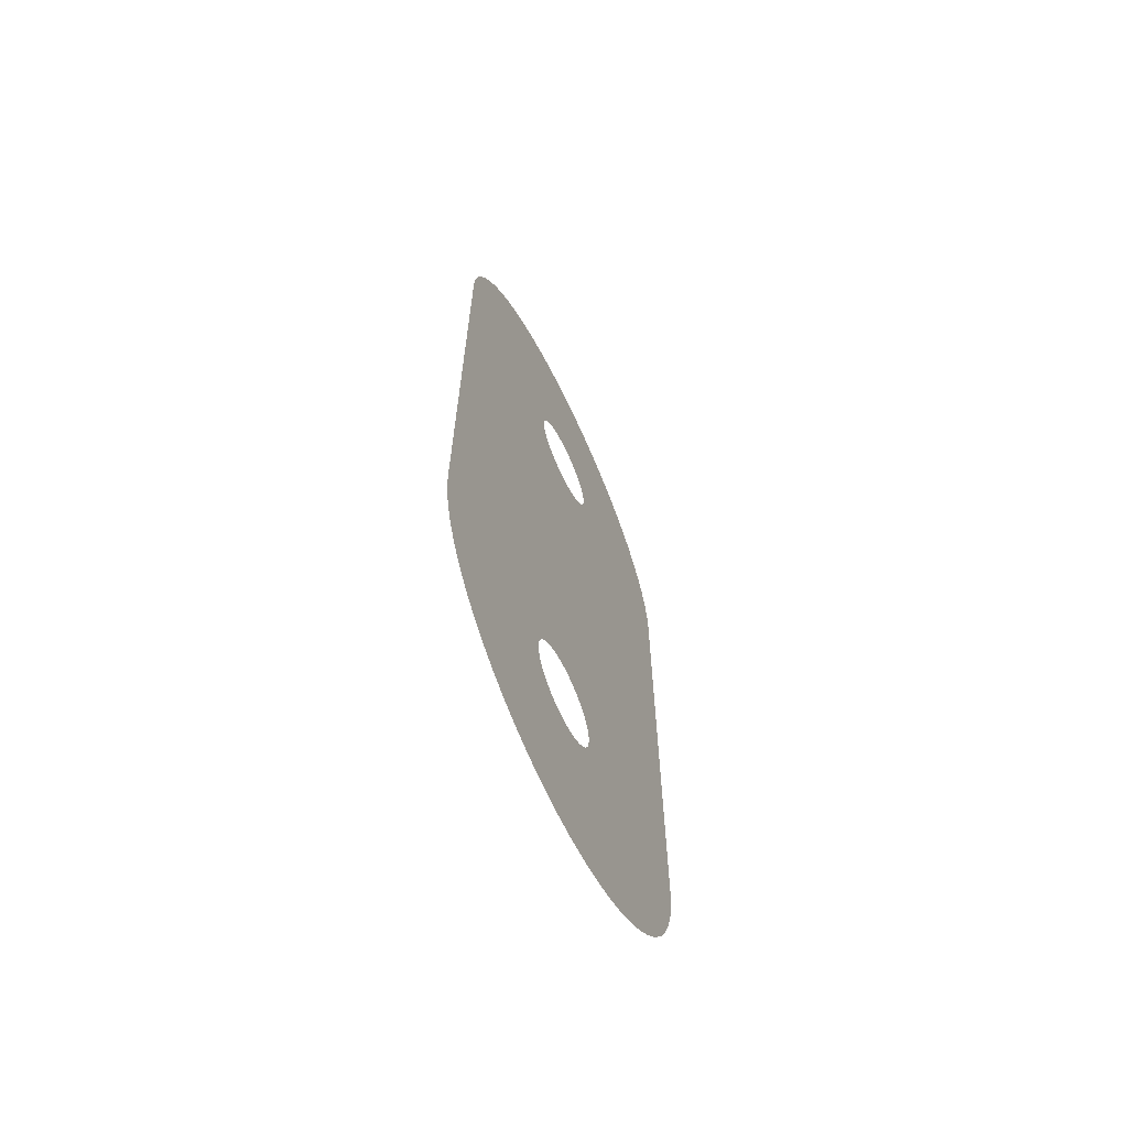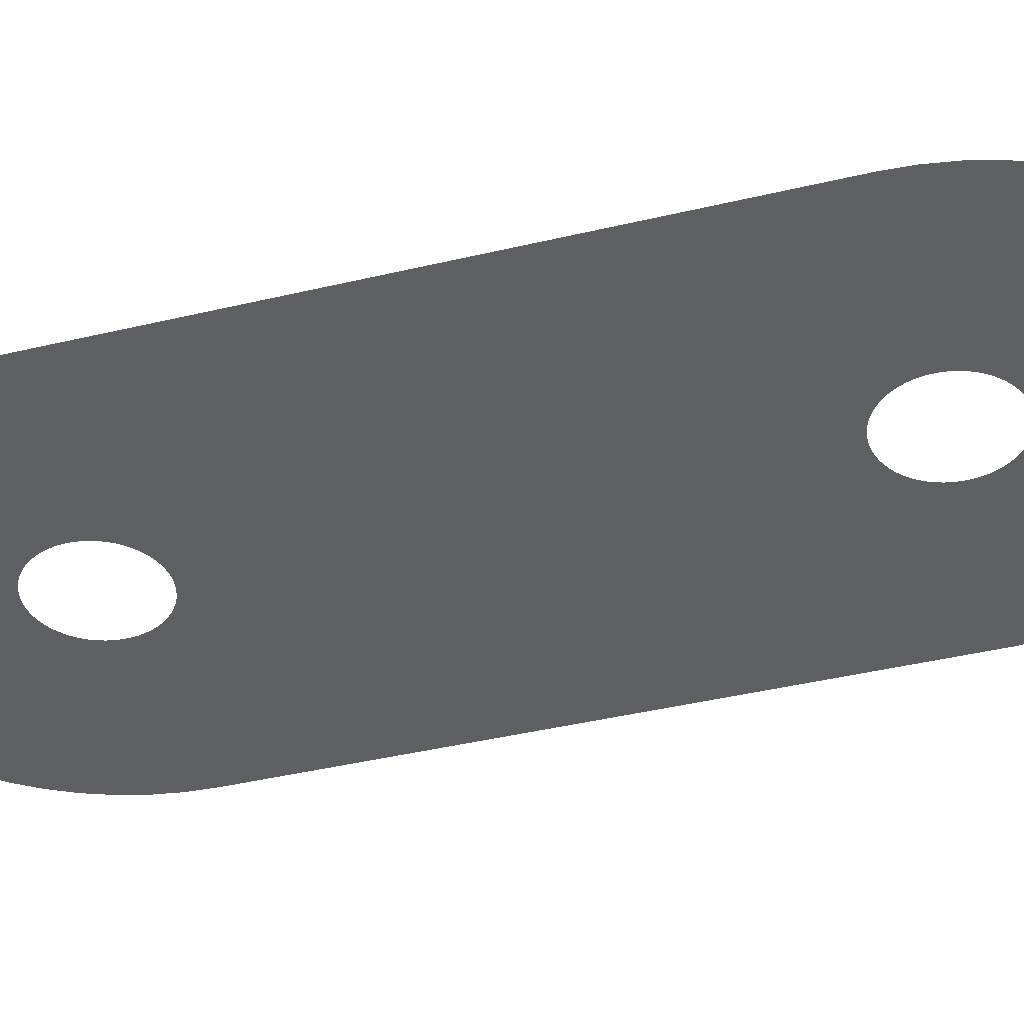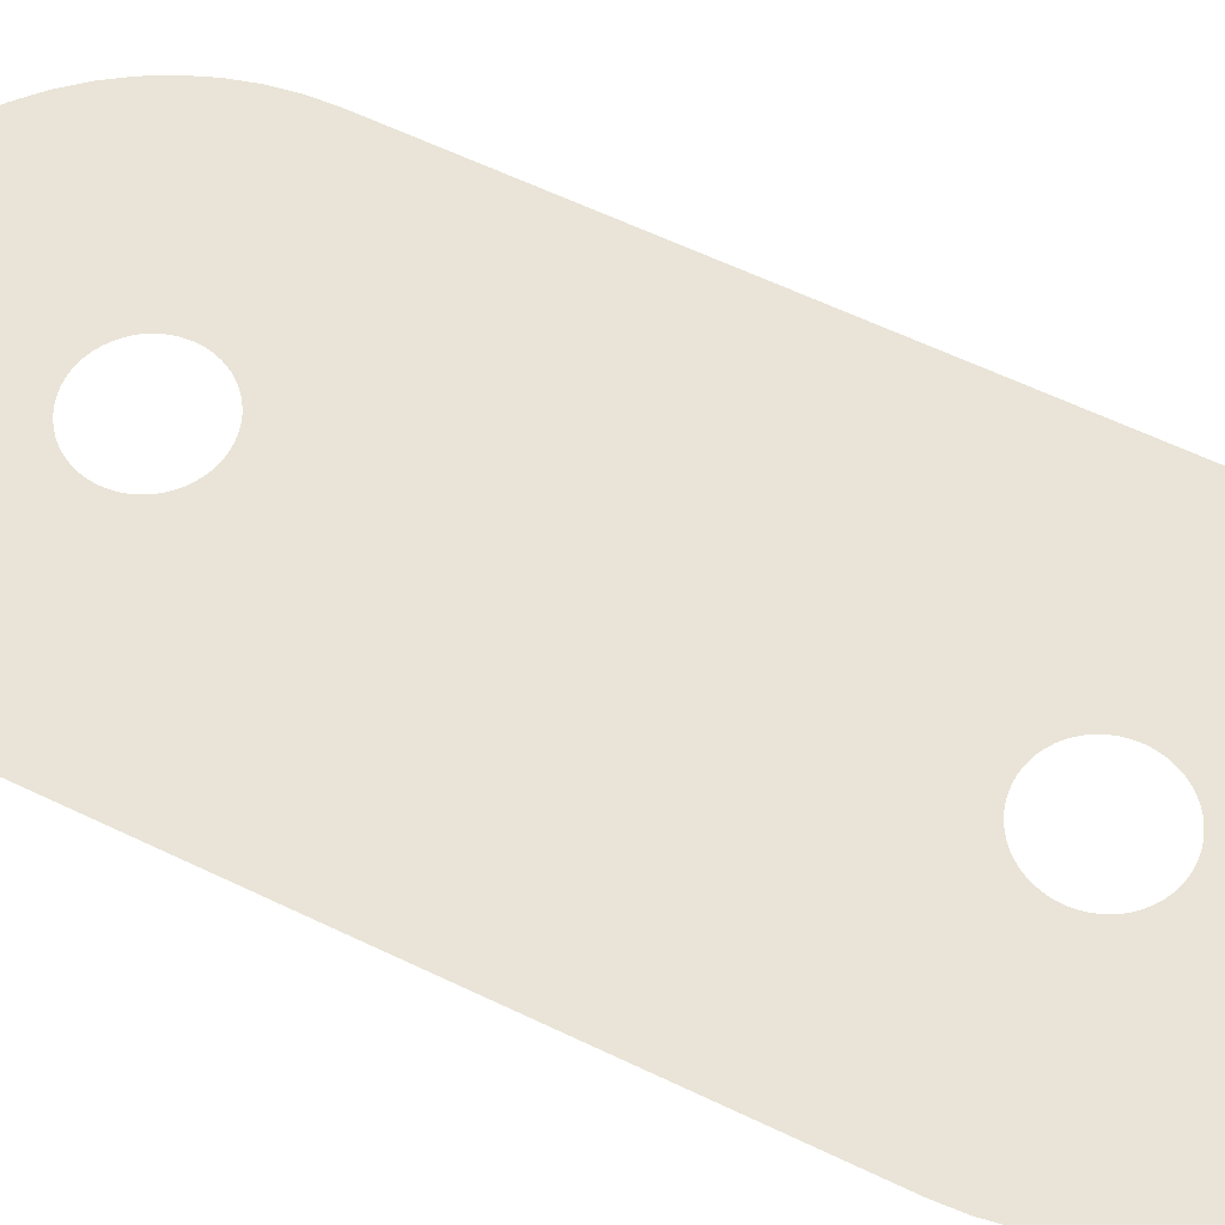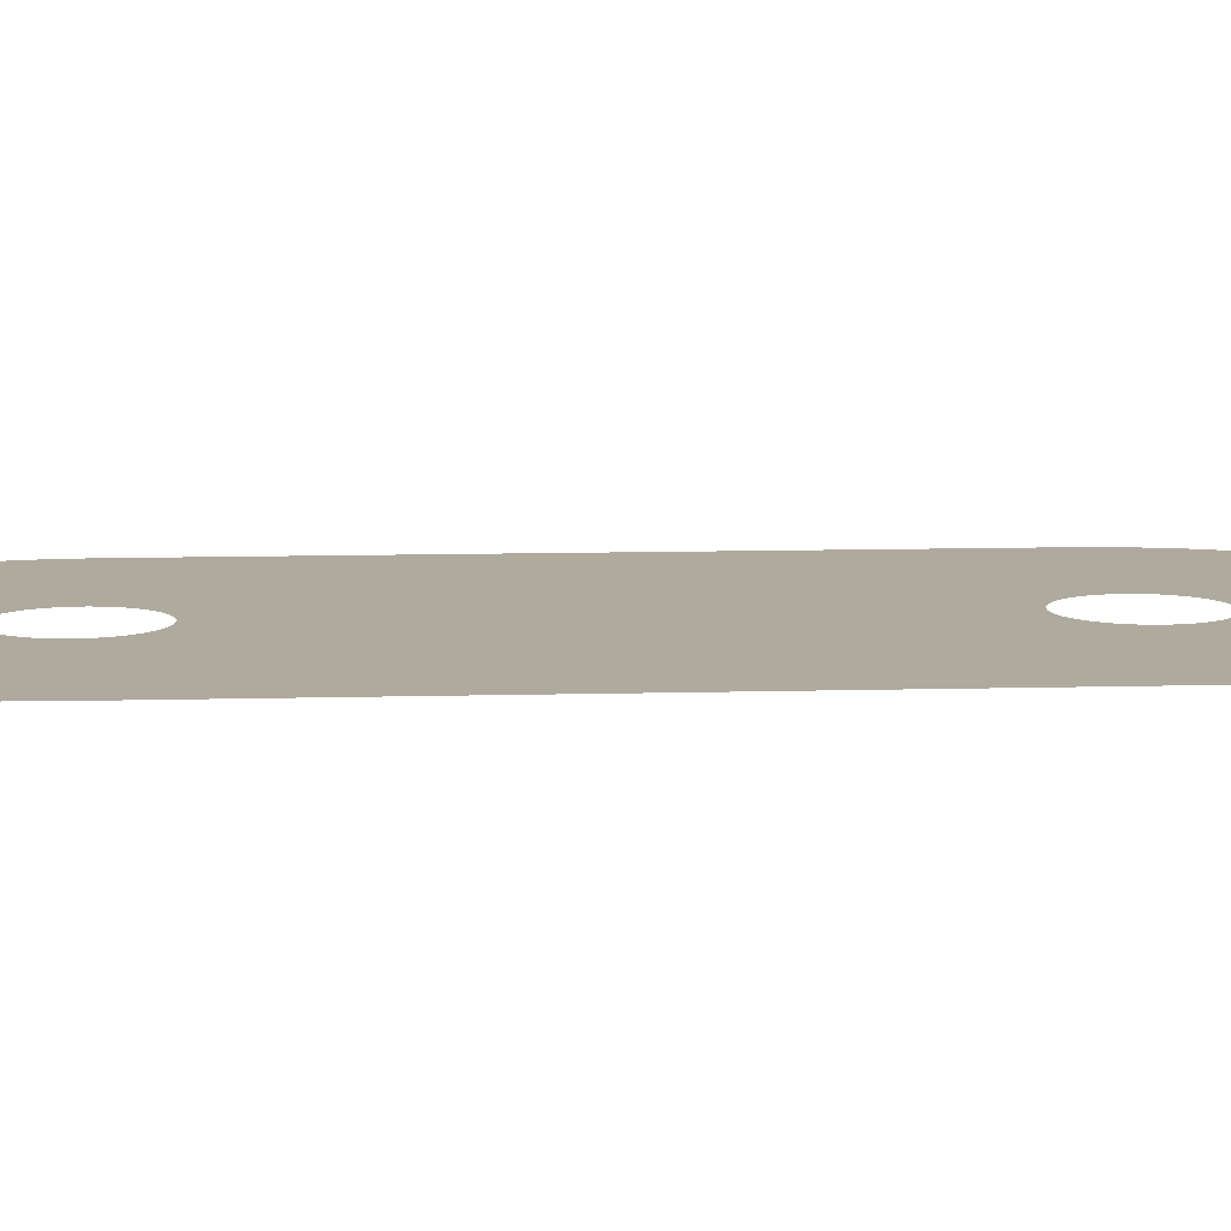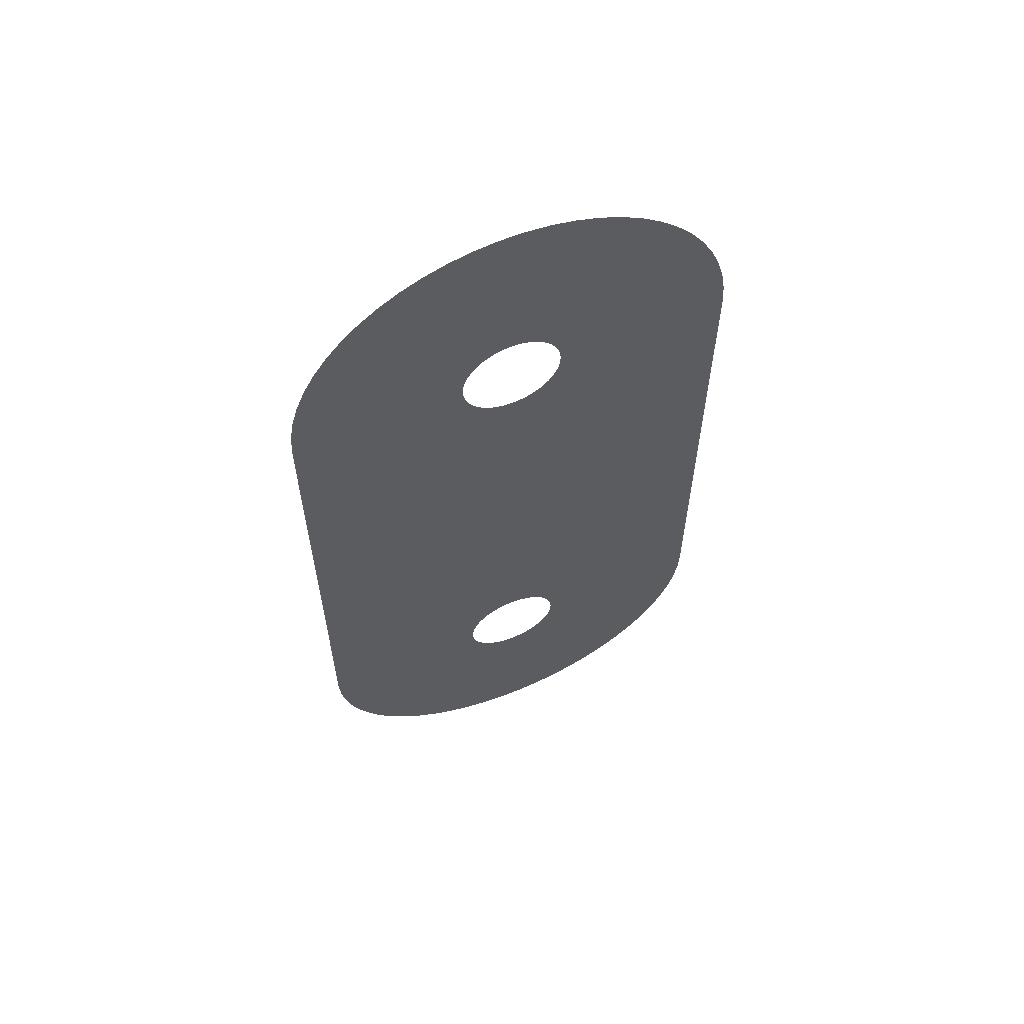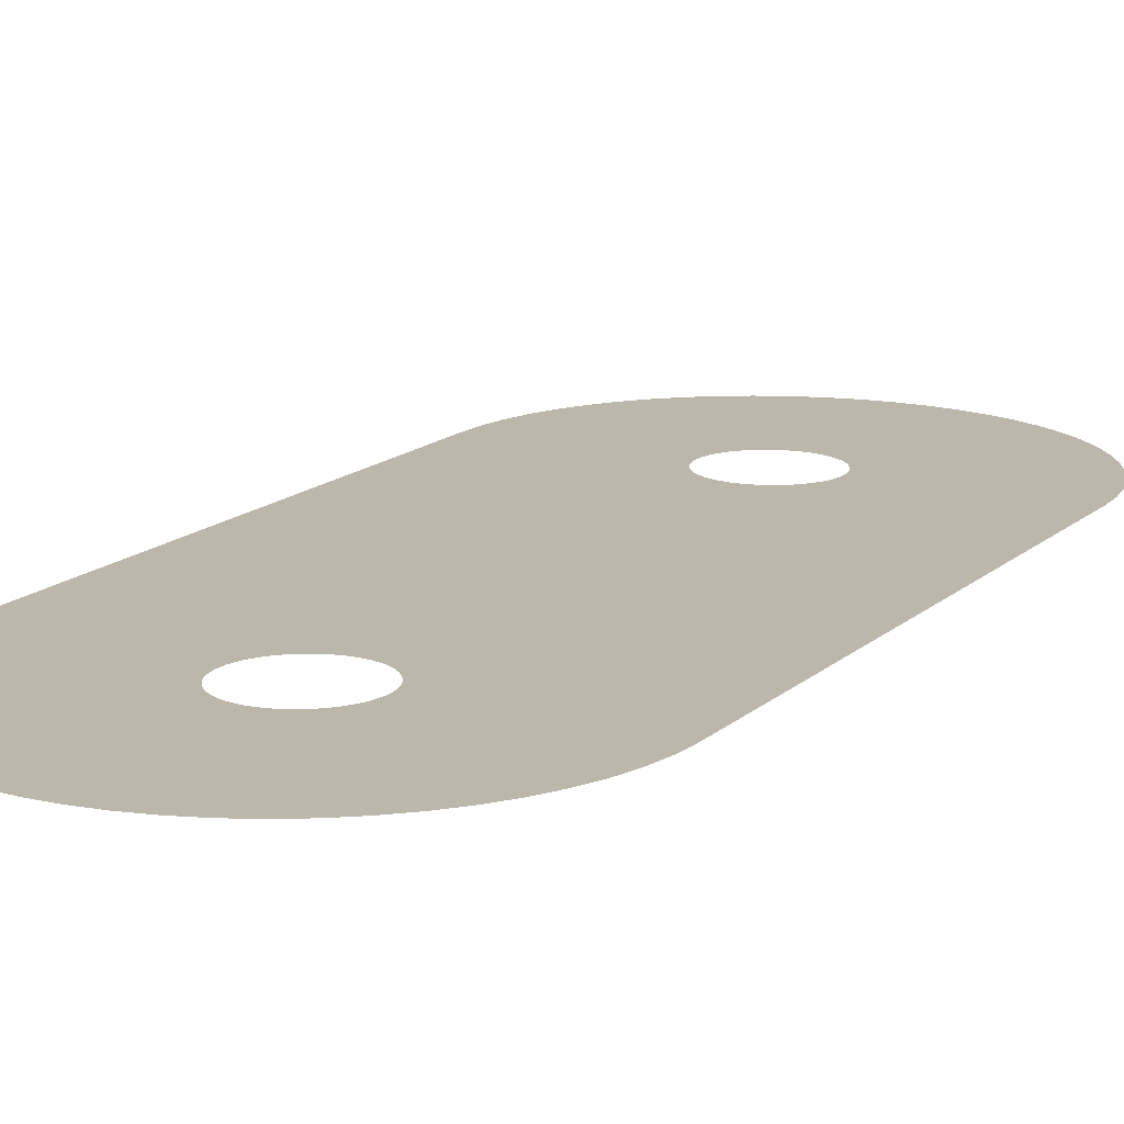
<metadata>
{"format":"obj","ext":"obj","renderer":"f3d","projection":"perspective","resolution":1024,"background":"white","views":[{"elev":-66.2,"azim":115.5,"up":"+Y"},{"elev":-40.4,"azim":106.5,"up":"+Z"},{"elev":61.1,"azim":-63.9,"up":"+Z"},{"elev":9.3,"azim":85.6,"up":"+Z"},{"elev":61.8,"azim":-22.5,"up":"+Y"},{"elev":14.2,"azim":-151.8,"up":"+Z"}]}
</metadata>
<code>
v 18.68 -85.42 -3.2
v 15.79 -84.45 -3.2
v 13.02 -83.17 -3.2
v 10.4 -81.59 -3.2
v 7.97 -79.74 -3.2
v 5.754 -77.65 -3.2
v 3.779 -75.32 -3.2
v 2.066 -72.79 -3.2
v 0.636 -70.1 -3.2
v -0.4937 -67.26 -3.2
v -1.31 -64.32 -3.2
v -1.804 -61.31 -3.2
v -1.969 -58.26 -3.2
v -1.969 11.74 -3.2
v -1.804 14.79 -3.2
v -1.31 17.8 -3.2
v -0.4937 20.74 -3.2
v 0.636 23.57 -3.2
v 2.066 26.27 -3.2
v 3.779 28.8 -3.2
v 5.754 31.12 -3.2
v 7.97 33.22 -3.2
v 10.4 35.07 -3.2
v 13.02 36.64 -3.2
v 15.79 37.93 -3.2
v 18.68 38.9 -3.2
v 21.66 39.56 -3.2
v 24.69 39.89 -3.2
v 27.75 39.89 -3.2
v 30.78 39.56 -3.2
v 33.76 38.9 -3.2
v 36.65 37.93 -3.2
v 39.42 36.64 -3.2
v 42.04 35.07 -3.2
v 44.47 33.22 -3.2
v 46.68 31.12 -3.2
v 48.66 28.8 -3.2
v 50.37 26.27 -3.2
v 51.8 23.57 -3.2
v 52.93 20.74 -3.2
v 53.75 17.8 -3.2
v 54.24 14.79 -3.2
v 54.41 11.74 -3.2
v 54.41 -58.26 -3.2
v 54.24 -61.31 -3.2
v 53.75 -64.32 -3.2
v 52.93 -67.26 -3.2
v 51.8 -70.1 -3.2
v 50.37 -72.79 -3.2
v 48.66 -75.32 -3.2
v 46.68 -77.65 -3.2
v 44.47 -79.74 -3.2
v 42.04 -81.59 -3.2
v 39.42 -83.17 -3.2
v 36.65 -84.45 -3.2
v 33.76 -85.42 -3.2
v 30.78 -86.08 -3.2
v 27.75 -86.41 -3.2
v 24.69 -86.41 -3.2
v 21.66 -86.08 -3.2
v 26.22 -64.66 -3.2
v 26.91 -64.62 -3.2
v 27.59 -64.51 -3.2
v 28.26 -64.33 -3.2
v 28.91 -64.07 -3.2
v 29.52 -63.74 -3.2
v 30.09 -63.36 -3.2
v 30.62 -62.91 -3.2
v 31.1 -62.4 -3.2
v 31.52 -61.85 -3.2
v 31.87 -61.26 -3.2
v 32.16 -60.63 -3.2
v 32.39 -59.97 -3.2
v 32.53 -59.3 -3.2
v 32.61 -58.61 -3.2
v 32.61 -57.91 -3.2
v 32.53 -57.23 -3.2
v 32.39 -56.55 -3.2
v 32.16 -55.89 -3.2
v 31.87 -55.26 -3.2
v 31.52 -54.67 -3.2
v 31.1 -54.12 -3.2
v 30.62 -53.61 -3.2
v 30.09 -53.17 -3.2
v 29.52 -52.78 -3.2
v 28.91 -52.45 -3.2
v 28.26 -52.2 -3.2
v 27.59 -52.01 -3.2
v 26.91 -51.9 -3.2
v 26.22 -51.86 -3.2
v 25.53 -51.9 -3.2
v 24.84 -52.01 -3.2
v 24.18 -52.2 -3.2
v 23.53 -52.45 -3.2
v 22.92 -52.78 -3.2
v 22.35 -53.17 -3.2
v 21.82 -53.61 -3.2
v 21.34 -54.12 -3.2
v 20.92 -54.67 -3.2
v 20.56 -55.26 -3.2
v 20.27 -55.89 -3.2
v 20.05 -56.55 -3.2
v 19.9 -57.23 -3.2
v 19.83 -57.91 -3.2
v 19.83 -58.61 -3.2
v 19.9 -59.3 -3.2
v 20.05 -59.97 -3.2
v 20.27 -60.63 -3.2
v 20.56 -61.26 -3.2
v 20.92 -61.85 -3.2
v 21.34 -62.4 -3.2
v 21.82 -62.91 -3.2
v 22.35 -63.36 -3.2
v 22.92 -63.74 -3.2
v 23.53 -64.07 -3.2
v 24.18 -64.33 -3.2
v 24.84 -64.51 -3.2
v 25.53 -64.62 -3.2
v 26.91 5.377 -3.2
v 27.59 5.489 -3.2
v 28.26 5.674 -3.2
v 28.91 5.931 -3.2
v 29.52 6.255 -3.2
v 30.09 6.644 -3.2
v 30.62 7.093 -3.2
v 31.1 7.596 -3.2
v 31.52 8.147 -3.2
v 31.87 8.741 -3.2
v 32.16 9.37 -3.2
v 32.39 10.03 -3.2
v 32.53 10.7 -3.2
v 32.61 11.39 -3.2
v 32.61 12.09 -3.2
v 32.53 12.77 -3.2
v 32.39 13.45 -3.2
v 32.16 14.11 -3.2
v 31.87 14.74 -3.2
v 31.52 15.33 -3.2
v 31.1 15.88 -3.2
v 30.62 16.39 -3.2
v 30.09 16.83 -3.2
v 29.52 17.22 -3.2
v 28.91 17.55 -3.2
v 28.26 17.8 -3.2
v 27.59 17.99 -3.2
v 26.91 18.1 -3.2
v 26.22 18.14 -3.2
v 25.53 18.1 -3.2
v 24.84 17.99 -3.2
v 24.18 17.8 -3.2
v 23.53 17.55 -3.2
v 22.92 17.22 -3.2
v 22.35 16.83 -3.2
v 21.82 16.39 -3.2
v 21.34 15.88 -3.2
v 20.92 15.33 -3.2
v 20.56 14.74 -3.2
v 20.27 14.11 -3.2
v 20.05 13.45 -3.2
v 19.9 12.77 -3.2
v 19.83 12.09 -3.2
v 19.83 11.39 -3.2
v 19.9 10.7 -3.2
v 20.05 10.03 -3.2
v 20.27 9.37 -3.2
v 20.56 8.741 -3.2
v 20.92 8.147 -3.2
v 21.34 7.596 -3.2
v 21.82 7.093 -3.2
v 22.35 6.644 -3.2
v 22.92 6.255 -3.2
v 23.53 5.931 -3.2
v 24.18 5.674 -3.2
v 24.84 5.489 -3.2
v 25.53 5.377 -3.2
v 26.22 5.339 -3.2
f 2 116 115
f 109 8 110
f 113 4 114
f 111 110 7
f 12 105 13
f 12 11 106
f 54 53 66
f 99 98 13
f 13 97 96
f 68 51 69
f 13 102 101
f 139 36 140
f 23 22 153
f 24 23 152
f 28 27 148
f 27 26 149
f 31 30 145
f 32 31 144
f 33 32 143
f 38 37 138
f 138 37 139
f 132 43 133
f 22 21 154
f 125 43 126
f 75 74 45
f 44 75 45
f 107 10 108
f 53 52 67
f 67 52 68
f 64 56 55
f 65 64 55
f 54 65 55
f 57 63 62
f 6 5 112
f 57 56 63
f 63 56 64
f 62 58 57
f 1 117 116
f 58 62 61
f 59 58 61
f 118 59 61
f 118 60 59
f 66 65 54
f 53 67 66
f 13 171 14
f 68 52 51
f 69 51 50
f 50 70 69
f 50 49 70
f 70 49 71
f 71 49 48
f 72 71 48
f 47 72 48
f 47 73 72
f 47 46 73
f 73 46 74
f 74 46 45
f 44 76 75
f 44 77 76
f 44 78 77
f 44 79 78
f 44 80 79
f 44 81 80
f 44 82 81
f 44 83 82
f 44 84 83
f 44 85 84
f 44 123 85
f 88 87 120
f 89 88 120
f 119 89 120
f 119 176 89
f 89 176 90
f 122 121 86
f 174 93 92
f 13 95 171
f 172 94 173
f 166 14 167
f 14 169 168
f 13 96 95
f 98 97 13
f 99 13 100
f 100 13 101
f 13 103 102
f 13 104 103
f 13 105 104
f 12 106 105
f 11 107 106
f 11 10 107
f 10 9 108
f 108 9 109
f 109 9 8
f 110 8 7
f 111 7 6
f 112 111 6
f 113 112 5
f 4 113 5
f 3 114 4
f 3 115 114
f 3 2 115
f 2 1 116
f 1 60 117
f 117 60 118
f 90 176 91
f 154 21 155
f 120 87 121
f 155 20 156
f 121 87 86
f 86 85 123
f 86 123 122
f 123 43 124
f 44 43 123
f 124 43 125
f 128 127 43
f 127 126 43
f 129 43 130
f 128 43 129
f 43 132 131
f 43 131 130
f 133 43 42
f 41 134 42
f 134 133 42
f 40 135 41
f 135 134 41
f 39 136 40
f 136 135 40
f 38 137 39
f 137 136 39
f 38 138 137
f 139 37 36
f 140 36 35
f 34 141 35
f 141 140 35
f 33 142 34
f 142 141 34
f 33 143 142
f 32 144 143
f 31 145 144
f 29 146 30
f 146 145 30
f 28 147 29
f 147 146 29
f 28 148 147
f 27 149 148
f 25 150 26
f 150 149 26
f 24 151 25
f 151 150 25
f 24 152 151
f 23 153 152
f 22 154 153
f 155 21 20
f 156 20 19
f 157 156 19
f 18 157 19
f 18 158 157
f 18 17 158
f 158 17 159
f 159 17 16
f 160 159 16
f 15 160 16
f 15 161 160
f 15 14 161
f 161 14 162
f 162 14 163
f 163 14 164
f 164 14 165
f 165 14 166
f 14 168 167
f 170 169 14
f 171 170 14
f 94 171 95
f 94 172 171
f 93 173 94
f 93 174 173
f 92 91 174
f 174 91 175
f 175 91 176

</code>
